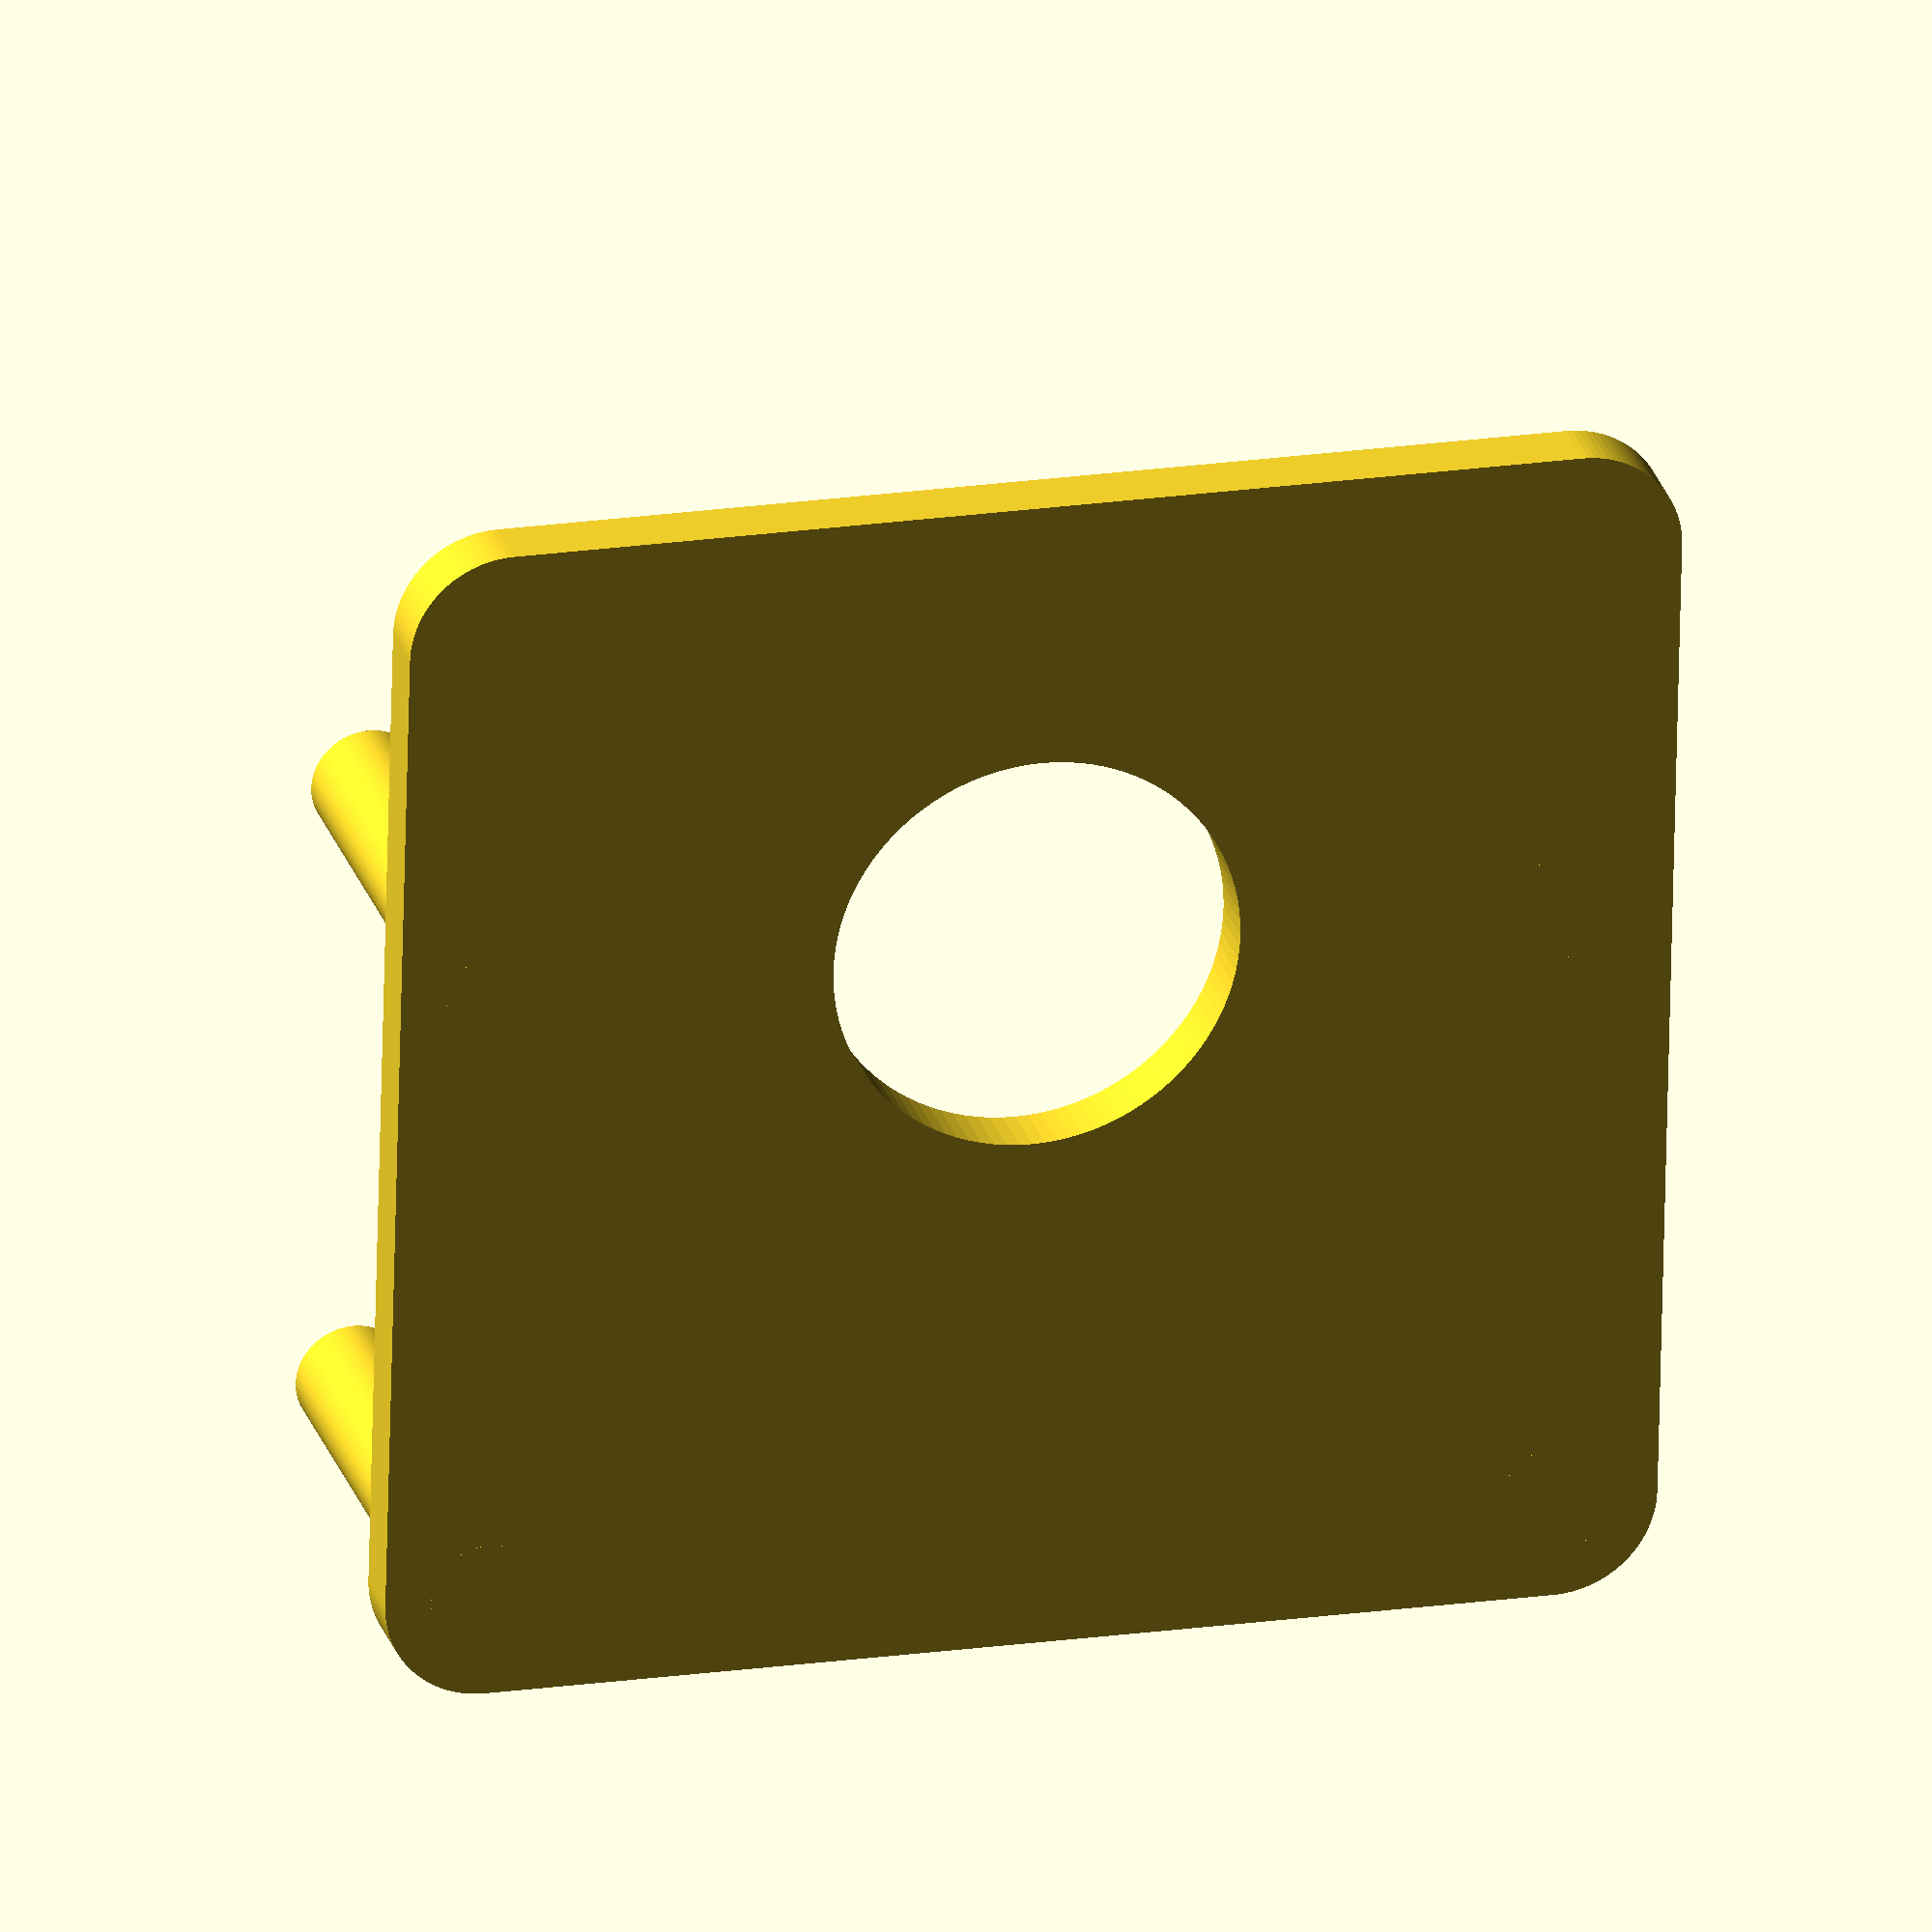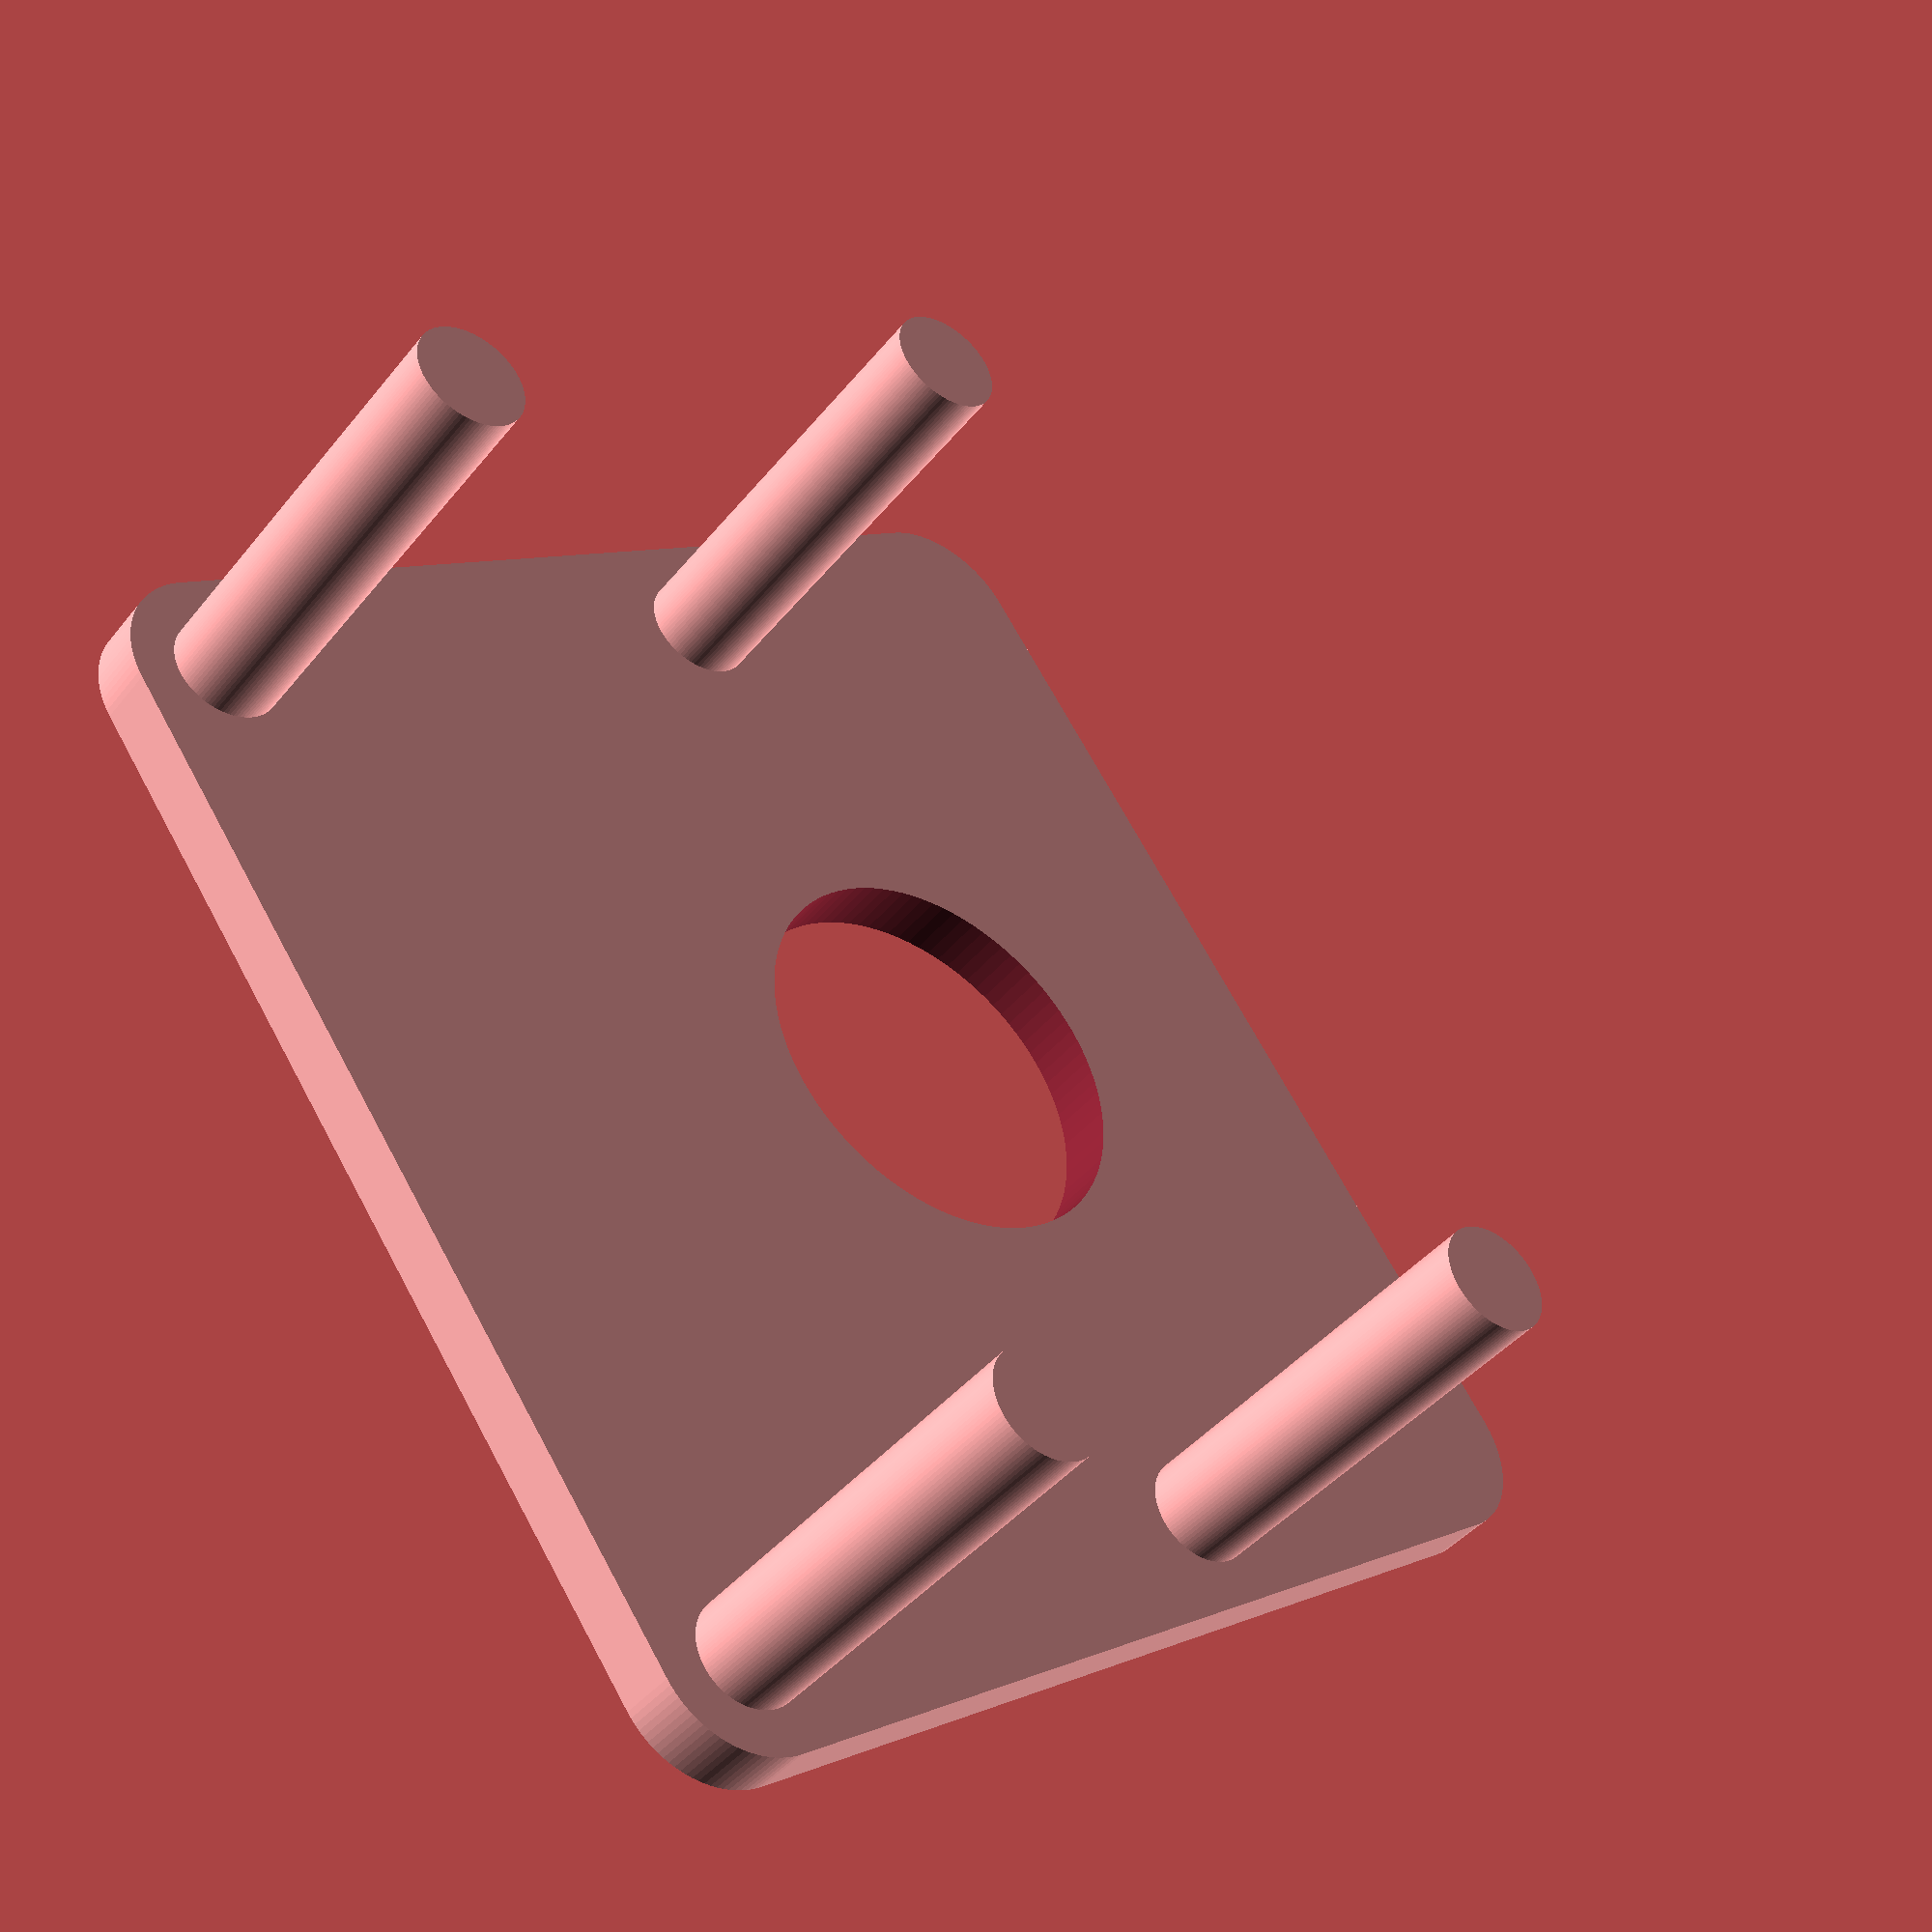
<openscad>
$fn=100;

module camboard() {
    board_w=23.862;
    board_d=25;
    case_wall=1.25; // not specified in spec
    hole_d=2.2;
    corner_radius=2;
    
    lense_d=8;
    cam_x=14.5;
    cam_y=12.5;
    
    difference() {
        linear_extrude(case_wall) {
            rounded_square(board_w,board_d,corner_radius);
        }
        translate([cam_x,cam_y,-case_wall/2]) cylinder(d=lense_d,h=case_wall*2);
    }
    linear_extrude(10) {
        translate([2,2]) circle(d=hole_d);
        translate([2,board_d-2]) circle(d=hole_d);
        translate([14.5,2]) circle(d=hole_d);
        translate([14.5,board_d-2]) circle(d=hole_d);
    }
}

module rounded_square(w,d,r) {
      minkowski() {
        translate([r,r]) square([w-r*2,d-r*2]);
        circle(r=r);
    }
}

camboard();

</openscad>
<views>
elev=154.4 azim=88.6 roll=14.9 proj=o view=wireframe
elev=222.4 azim=144.3 roll=215.5 proj=p view=solid
</views>
